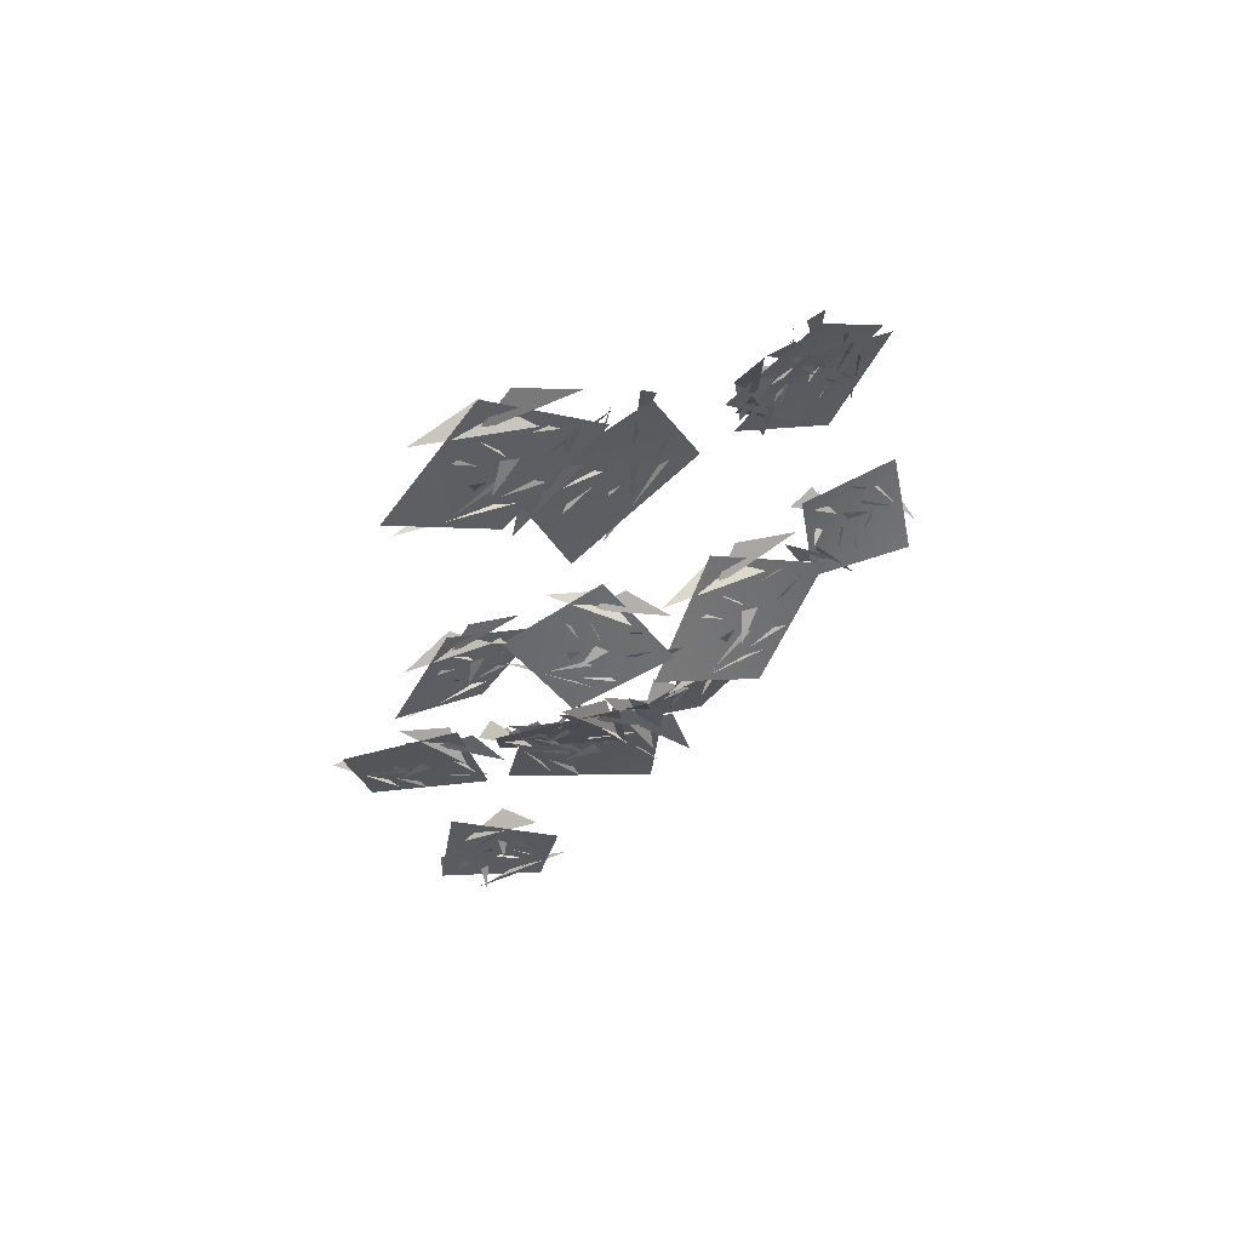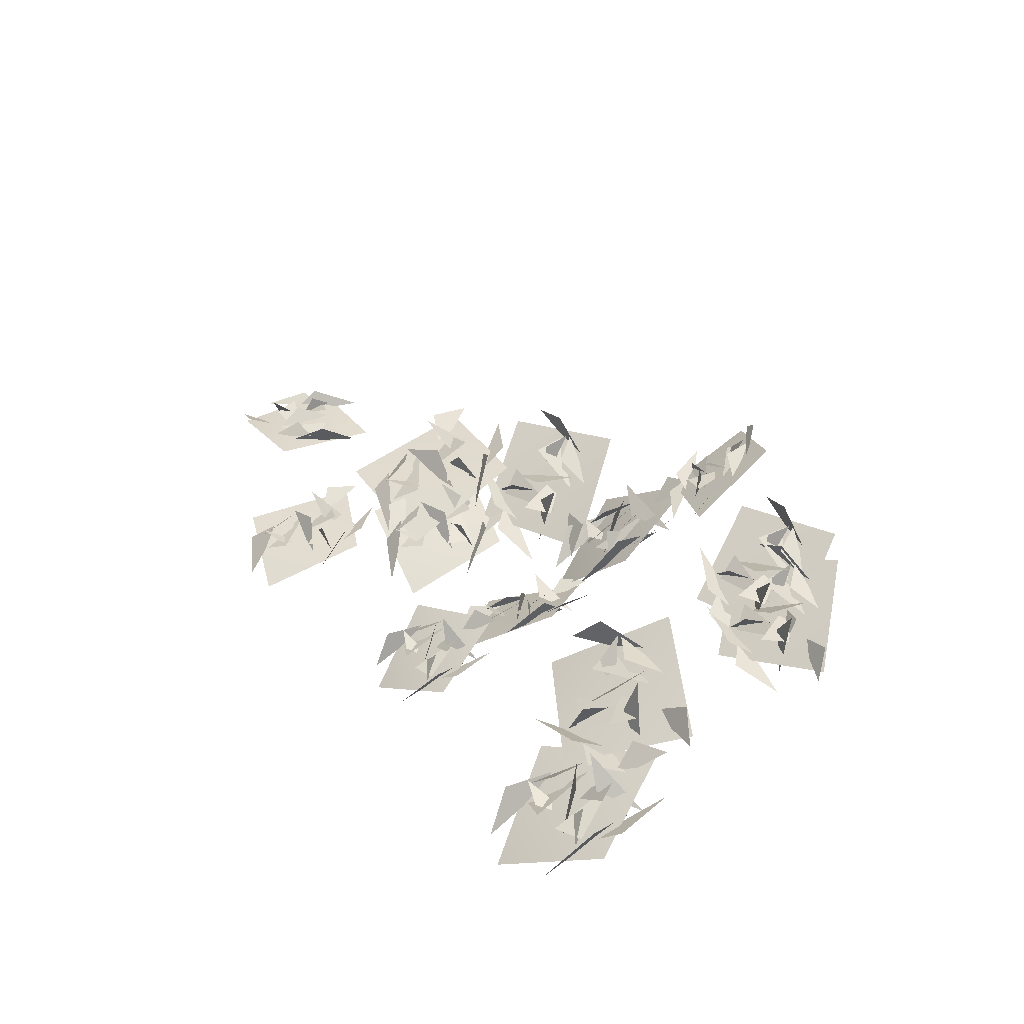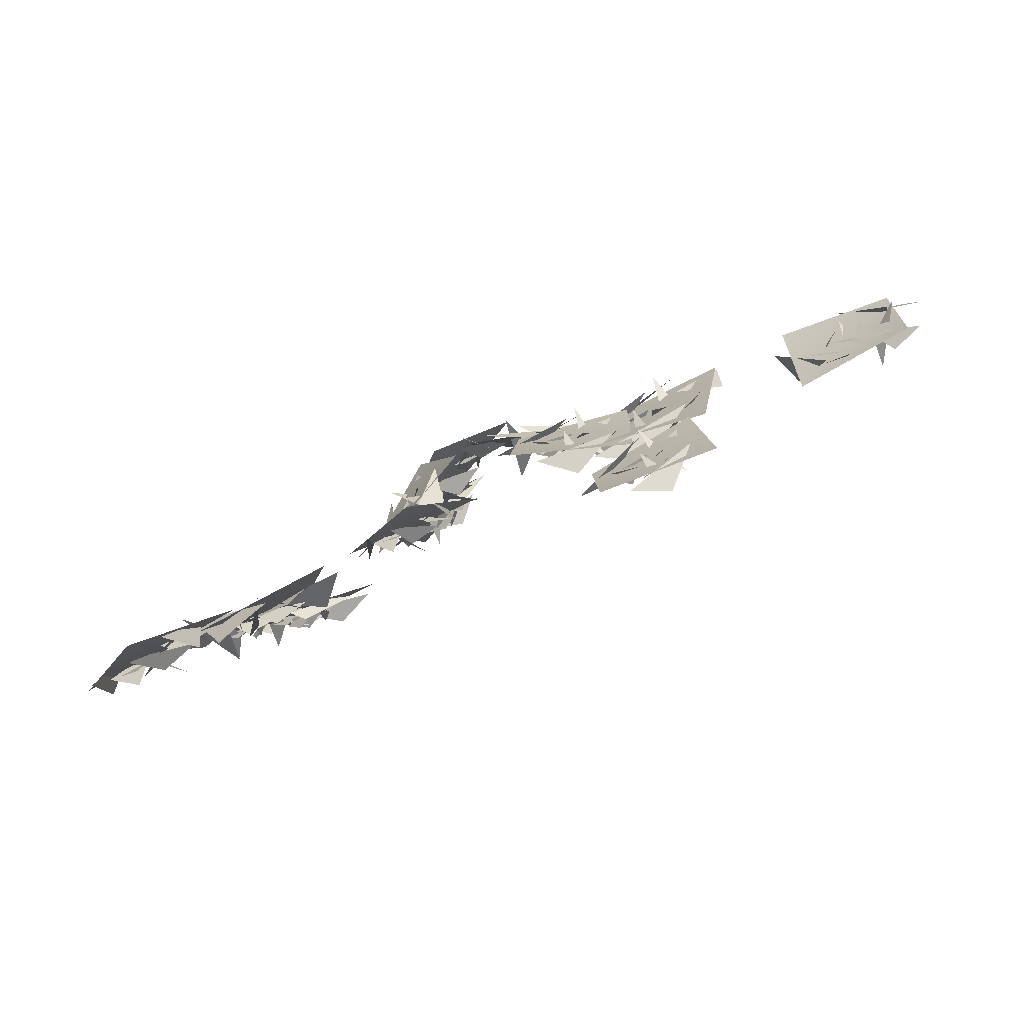
<metadata>
{"format":"obj","ext":"obj","renderer":"f3d","projection":"perspective","resolution":1024,"background":"white","views":[{"elev":-20.3,"azim":-94.5,"up":"+Y"},{"elev":45.2,"azim":-117.9,"up":"+Y"},{"elev":-65.7,"azim":17.2,"up":"+Z"}]}
</metadata>
<code>
g NewMesh_tris_182
v 0.8406 1.732 0.6093
v -1.493 1.161 1.109
v -0.1242 1.076 0.2952
v -1.313 1.136 0.6137
v -1.33 1.464 -0.9826
v -1.227 -0.09997 -2.456
v 1.294 -1.858 -2.043
v 1.443 -0.3172 0.8834
v 2.083 -0.7703 -1.12
v -0.5703 2.213 2.528
v -0.01671 0.728 1.09
v 0.4742 1.711 2.151
v 1.3 -1.059 -0.6793
v 0.7144 0.5496 0.8978
v 0.6266 -0.3969 -1.057
v 1.762 -0.7323 -0.3995
v 1.058 0.324 1.502
v 1.228 0.2369 -0.05915
v 1.161 0.5127 0.7443
v 0.2877 0.9755 -0.1957
v -0.6551 -0.1469 -1.24
v 1.813 -0.4942 -0.4829
v 0.9478 -0.4307 -0.8686
v -0.07156 -0.2378 -0.1658
v -0.2164 0.2415 -1.241
v -0.1711 1.064 0.936
v -1.079 0.7286 -1.01
v -1.195 0.626 -0.8921
v -1.752 2.204 1.453
v -1.867 1.757 -0.3615
v -1.159 0.6085 -1.276
v -0.3853 1.085 -0.8944
v -0.1781 0.4416 0.1401
v -0.6028 1.484 -0.003952
v 0.6911 -0.4469 0.1191
v -0.1784 1.38 0.9141
v -2.096 1.244 -1.128
v 2.672 -0.8195 0.9135
v -0.3275 1.826 2.521
v 0.3275 -1.826 -2.521
v 2.805 0.496 -1.303
v 2.951 -1.96 -1.848
v 3.547 -0.4872 -1.452
v 3.363 -1.629 -1.966
v 4.514 -0.9332 -2.962
v 6.652 -0.8942 -2.409
v 7.078 0.5093 0.4169
v 3.709 0.1503 0.685
v 5.591 1.278 0.4311
v 1.055 -1.269 -1.509
v 3.072 -0.8157 -0.7657
v 1.56 -0.4008 -0.7627
v 5.467 0.3164 0.4476
v 3.264 -0.1689 -0.341
v 5.466 0.1129 -0.5763
v 4.996 0.745 0.5699
v 2.854 -0.1733 0.2876
v 4.199 0.5167 -0.2816
v 3.37 0.2665 -0.1531
v 3.977 0.01792 -1.39
v 5.601 -0.8541 -1.514
v 4.923 0.9103 0.3775
v 5.295 0.3139 -0.2973
v 4.694 -0.769 -0.6455
v 5.332 -0.3203 -1.581
v 3.021 -0.7681 -1.171
v 4.941 -0.9801 -2.289
v 4.913 -1.165 -2.217
v 2.08 -1.918 -2.612
v 3.875 -1.523 -3.174
v 5.241 -0.9991 -2.363
v 4.567 -0.2771 -2.145
v 4.052 -0.7178 -1.073
v 3.608 -0.6443 -2.147
v 4.501 -0.2809 0.03953
v 2.856 -0.6469 -1.423
v 4.84 -1.638 -3.26
v 3.854 1.032 1.715
v 1.262 -1.199 -1.093
v 7.557 -0.154 -0.3295
v -0.1566 -0.3794 -7.505
v -1.675 -1.462 -6.907
v -0.7179 -1.143 -7.683
v -1.584 -1.432 -7.317
v -1.846 -1.199 -8.569
v -1.476 -2.345 -9.793
v 0.9241 -2.944 -9.756
v 0.8913 -1.737 -7.407
v 1.294 -1.905 -9.066
v -1.147 -0.4092 -5.838
v -0.4624 -1.368 -7.074
v -0.2699 -0.491 -6.25
v 0.8388 -2.339 -8.653
v 0.11 -1.296 -7.3
v 0.1176 -2.037 -8.868
v 1.117 -1.964 -8.465
v 0.4875 -1.364 -6.861
v 0.4838 -1.389 -8.116
v 0.4355 -1.199 -7.465
v -0.4333 -1.104 -8.113
v -0.9196 -2.212 -8.885
v 1.08 -1.772 -8.528
v 0.3834 -1.97 -8.75
v -0.356 -2.111 -8.092
v -0.7038 -1.799 -8.915
v -0.6861 -1.162 -7.171
v -1.456 -1.677 -8.637
v -1.502 -1.786 -8.536
v -2.125 -0.7542 -6.579
v -2.264 -1.129 -8.018
v -1.508 -1.791 -8.843
v -1.031 -1.216 -8.6
v -0.5952 -1.632 -7.82
v -1.216 -0.9746 -7.862
v 0.2954 -2.05 -7.945
v -0.7822 -0.9282 -7.178
v -2.366 -1.58 -8.619
v 1.945 -1.766 -7.513
v -0.8591 -0.6296 -5.878
v 0.1524 -3.194 -10.04
v 6.165 -0.5296 -4.422
v 5.46 -2.108 -2.917
v 5.446 -1.374 -4.214
v 5.145 -1.919 -3.245
v 3.855 -1.243 -3.689
v 2.687 -2.038 -5.117
v 4.175 -2.456 -7.567
v 6.633 -1.958 -5.759
v 5.31 -1.509 -7.203
v 7.058 -1.264 -2.469
v 6.132 -1.813 -4.153
v 7.236 -1.113 -3.583
v 5.292 -2.188 -6.64
v 6.318 -1.591 -4.818
v 4.683 -1.853 -5.993
v 5.741 -1.808 -6.684
v 6.963 -1.783 -4.932
v 5.782 -1.363 -5.699
v 6.403 -1.389 -5.202
v 5.242 -1.147 -4.737
v 3.936 -2.154 -5.061
v 5.702 -1.576 -6.631
v 4.985 -1.793 -6.157
v 5.076 -2.263 -5.089
v 4.149 -1.661 -5.166
v 5.941 -1.574 -3.938
v 3.938 -1.707 -4.241
v 3.977 -1.869 -4.167
v 5.635 -1.489 -2.082
v 4.109 -1.407 -2.933
v 3.683 -1.765 -4.35
v 4.364 -1.162 -4.492
v 5.284 -1.855 -4.556
v 4.987 -1.177 -3.797
v 5.661 -2.178 -5.606
v 5.925 -1.323 -3.783
v 3.374 -1.705 -3.331
v 7.227 -1.837 -6.841
v 7.16 -1.463 -2.833
v 3.335 -2.716 -7.075
v -8.379 2.993 -4.434
v -9.625 0.6575 -4.921
v -8.248 1.732 -4.82
v -9.144 0.7975 -5.21
v -8.151 1.06 -6.673
v -6.043 0.03292 -6.936
v -3.977 0.798 -4.345
v -7.032 1.981 -2.78
v -4.918 2.217 -3.801
v -10.85 2.149 -3.892
v -8.58 1.548 -3.94
v -9.717 2.644 -3.38
v -5.483 1.356 -3.693
v -7.946 2.019 -3.619
v -5.95 1.299 -4.704
v -5.65 1.967 -3.412
v -8.085 2.121 -2.836
v -6.77 2.232 -3.947
v -7.576 2.36 -3.492
v -7.604 2.006 -4.945
v -6.631 0.4389 -5.646
v -5.705 2.184 -3.583
v -5.904 1.532 -4.37
v -7.08 0.825 -4.439
v -6.637 1.081 -5.635
v -8.748 1.671 -4.326
v -7.554 0.7279 -6.161
v -7.641 0.5553 -6.07
v -10.65 1.202 -5.352
v -9.074 0.8213 -6.614
v -7.324 0.5802 -6.349
v -7.495 1.552 -5.908
v -7.776 1.228 -4.623
v -8.52 1.646 -5.529
v -6.77 1.289 -3.705
v -8.926 1.896 -4.521
v -8.308 0.2759 -7.061
v -6.11 2.617 -1.848
v -10.48 2.065 -3.56
v -4.14 0.04265 -5.241
v -9.824 5.11 0.3129
v -10.13 2.979 -0.1152
v -9.359 4.146 0.1615
v -9.733 3.194 -0.2488
v -8.699 3.591 -1.198
v -6.833 3.282 -0.8436
v -6.067 4.444 1.556
v -8.985 4.688 1.995
v -7.211 5.344 1.639
v -11.62 3.883 0.2765
v -9.775 3.95 0.7932
v -11 4.552 0.8756
v -7.472 4.541 1.681
v -9.48 4.477 1.137
v -7.569 4.356 0.7963
v -7.797 4.986 1.806
v -9.792 4.547 1.707
v -8.567 4.912 1.118
v -9.307 4.834 1.284
v -8.906 4.509 0.1786
v -7.668 3.497 -0.005187
v -7.845 5.138 1.639
v -7.665 4.559 1.044
v -8.375 3.727 0.8011
v -7.816 3.997 -0.05911
v -9.836 3.995 0.4431
v -8.301 3.488 -0.6366
v -8.35 3.336 -0.5682
v -10.91 3.148 -0.728
v -9.353 3.188 -1.331
v -8.052 3.422 -0.7182
v -8.497 4.152 -0.5053
v -8.941 3.871 0.4667
v -9.375 3.994 -0.4426
v -8.419 4.183 1.397
v -9.973 4.123 0.2307
v -8.553 2.931 -1.46
v -8.655 5.43 2.862
v -11.4 3.913 0.6235
v -5.812 3.79 0.8936
v -8.306 5.222 0.4853
v -8.194 3.024 0.03274
v -7.671 4.316 0.4679
v -7.801 3.302 -0.009036
v -6.613 3.869 -0.7133
v -4.817 3.826 0.09461
v -4.812 5.085 2.64
v -7.825 4.897 2.37
v -6.089 5.827 2.427
v -9.883 3.715 0.04486
v -8.205 4.048 1
v -9.517 4.476 0.7746
v -6.238 4.975 2.425
v -8.074 4.621 1.401
v -6.094 4.785 1.525
v -6.654 5.376 2.461
v -8.529 4.638 1.892
v -7.235 5.196 1.593
v -7.992 5.006 1.582
v -7.283 4.75 0.5857
v -5.872 3.91 0.7232
v -6.683 5.525 2.28
v -6.278 4.973 1.744
v -6.796 4.028 1.35
v -6.078 4.395 0.6229
v -8.187 4.089 0.6365
v -6.341 3.816 -0.05701
v -6.384 3.653 0.002589
v -8.842 3.088 -0.7693
v -7.165 3.366 -0.9942
v -6.067 3.787 -0.07673
v -6.663 4.458 0.01163
v -7.294 4.095 0.878
v -7.519 4.168 -0.1336
v -7.049 4.476 1.922
v -8.289 4.201 0.3895
v -6.31 3.225 -0.9244
v -7.818 5.685 3.295
v -9.761 3.773 0.4409
v -4.305 4.469 2.057
v -1.429 3.717 2.194
v -1.55 1.829 1.995
v -1.156 2.88 2.514
v -1.211 1.999 2.148
v 0.03241 2.213 2.217
v 0.8711 2.034 3.648
v -0.07918 3.4 5.384
v -2.041 3.625 3.745
v -0.7121 4.161 4.598
v -2.578 2.633 1.168
v -1.819 2.8 2.634
v -2.528 3.305 1.83
v -0.9713 3.478 4.548
v -1.81 3.306 2.959
v -0.4883 3.186 3.998
v -1.196 3.871 4.361
v -2.346 3.446 3.08
v -1.221 3.691 3.482
v -1.767 3.637 3.113
v -0.8664 3.2 2.771
v -0.1256 2.33 3.572
v -1.104 3.974 4.217
v -0.6807 3.394 4.056
v -1.026 2.635 3.558
v -0.1284 2.746 3.39
v -1.629 2.785 2.388
v -0.09842 2.217 2.806
v -0.1857 2.096 2.831
v -1.606 1.867 1.123
v -0.3065 1.837 1.769
v 0.0925 2.152 2.926
v -0.2304 2.8 2.68
v -1.132 2.698 2.987
v -0.8 2.659 2.174
v -1.382 3.113 3.82
v -1.562 2.859 2.164
v 0.2178 1.613 2.235
v -2.321 4.394 4.369
v -2.669 2.715 1.5
v 0.4236 2.747 5.241
v -9.423 1.907 -6.754
v -11.46 0.7123 -5.922
v -10.29 1.062 -6.994
v -11.38 0.7907 -6.449
v -11.82 1.297 -7.97
v -11.7 -0.03902 -9.703
v -8.78 -1.192 -10.05
v -8.331 0.01181 -6.933
v -8.049 -0.03903 -9.106
v -10.48 1.805 -4.516
v -9.932 0.6538 -6.286
v -9.437 1.614 -5.165
v -8.651 -0.5676 -8.574
v -9.225 0.6814 -6.64
v -9.531 -0.03879 -8.713
v -8.211 -0.1658 -8.329
v -8.71 0.4733 -6.144
v -8.866 0.614 -7.733
v -8.817 0.7733 -6.881
v -9.971 1.123 -7.572
v -10.87 -0.08749 -8.616
v -8.232 0.09026 -8.381
v -9.17 -0.01501 -8.592
v -10.05 -0.1598 -7.676
v -10.53 0.402 -8.633
v -10.19 0.9637 -6.354
v -11.42 0.6405 -8.165
v -11.49 0.4972 -8.044
v -11.86 1.632 -5.362
v -12.27 1.379 -7.208
v -11.53 0.5341 -8.433
v -10.8 1.147 -8.12
v -10.23 0.4449 -7.242
v -10.9 1.381 -7.134
v -9.201 -0.2108 -7.571
v -10.27 1.274 -6.322
v -12.55 0.9095 -8.008
v -7.022 -0.1821 -7.214
v -10.16 1.486 -4.632
v -9.83 -1.342 -10.34
v 0.2661 -0.4659 -3.503
v -1.594 -0.9887 -2.967
v -0.641 -0.707 -3.81
v -1.526 -0.7731 -3.334
v -1.715 0.2146 -4.207
v -2.082 -0.1073 -5.896
v -0.2994 -1.565 -6.954
v 0.4683 -1.971 -4.392
v 0.6208 -1.328 -6.021
v -0.5035 -1.019 -1.758
v -0.4965 -1.324 -3.48
v 0.1918 -1.21 -2.445
v 0.02012 -1.699 -5.71
v 0.02674 -1.378 -3.835
v -0.464 -1.053 -5.511
v 0.4753 -1.637 -5.474
v 0.3497 -1.832 -3.62
v 0.2495 -1.143 -4.7
v 0.3519 -1.346 -4.042
v -0.4003 -0.5525 -4.256
v -1.465 -0.7483 -5.252
v 0.5397 -1.443 -5.428
v -0.1888 -1.179 -5.471
v -0.8652 -1.351 -4.721
v -1.059 -0.5102 -5.164
v -0.589 -1.022 -3.393
v -1.633 -0.2662 -4.615
v -1.724 -0.3861 -4.562
v -1.59 -0.4578 -2.213
v -2.007 0.1289 -3.563
v -1.753 -0.2137 -4.825
v -1.014 -0.116 -4.518
v -0.8023 -1.047 -4.19
v -0.9991 -0.2745 -3.717
v -0.2541 -1.657 -4.79
v -0.5496 -0.8036 -3.261
v -2.375 0.1707 -4.245
v 1.367 -2.366 -4.855
v -0.3717 -1.28 -1.99
v -1.126 -1.274 -7.05
v 8.762 -1.244 -8.762
v 7.555 -2.592 -7.542
v 7.901 -1.885 -8.722
v 7.358 -2.346 -7.89
v 6.383 -1.446 -8.472
v 5.39 -1.922 -10.03
v 7.071 -2.574 -12.12
v 9.125 -2.645 -10.01
v 8.239 -1.933 -11.55
v 9.113 -2.142 -6.83
v 8.431 -2.435 -8.581
v 9.489 -2.02 -7.838
v 7.995 -2.569 -11.06
v 8.755 -2.255 -9.163
v 7.398 -2.144 -10.53
v 8.49 -2.307 -11.01
v 9.327 -2.563 -9.179
v 8.454 -1.919 -10.06
v 8.936 -2.078 -9.499
v 7.845 -1.623 -9.232
v 6.501 -2.287 -9.792
v 8.491 -2.085 -10.96
v 7.713 -2.147 -10.64
v 7.528 -2.621 -9.646
v 6.811 -1.871 -9.832
v 8.269 -2.177 -8.397
v 6.457 -1.886 -9.001
v 6.449 -2.045 -8.934
v 7.702 -2.066 -6.701
v 6.459 -1.663 -7.732
v 6.231 -1.886 -9.145
v 6.997 -1.462 -9.141
v 7.713 -2.293 -9.092
v 7.451 -1.616 -8.393
v 8.166 -2.653 -10.03
v 8.28 -1.943 -8.241
v 5.792 -1.783 -8.236
v 9.87 -2.636 -10.93
v 9.227 -2.342 -7.164
v 6.169 -2.652 -11.8
v 9.322 -0.2046 -3.465
v 8.271 -1.856 -1.516
v 8.267 -0.9703 -3.077
v 7.912 -1.531 -1.86
v 6.56 -0.3367 -2.191
v 4.732 -0.8729 -3.685
v 5.914 -1.769 -6.843
v 9.2 -1.985 -5.104
v 7.574 -1.024 -6.618
v 10.45 -1.375 -1.265
v 8.932 -1.694 -3.109
v 10.52 -1.232 -2.627
v 7.437 -1.82 -5.928
v 9.105 -1.479 -3.938
v 6.945 -1.256 -5.063
v 8.065 -1.515 -6.064
v 9.771 -1.899 -4.176
v 8.412 -1.031 -4.905
v 9.202 -1.262 -4.414
v 8.016 -0.6317 -3.673
v 6.146 -1.395 -3.821
v 8.099 -1.235 -6
v 7.285 -1.276 -5.31
v 7.421 -1.873 -4.04
v 6.525 -0.8845 -3.993
v 8.821 -1.361 -2.826
v 6.421 -0.8916 -2.854
v 6.428 -1.094 -2.768
v 8.802 -1.205 -0.5634
v 6.927 -0.6215 -1.328
v 6.092 -0.8787 -2.94
v 7.039 -0.3833 -3.236
v 7.876 -1.473 -3.448
v 7.867 -0.6079 -2.509
v 8.036 -1.944 -4.755
v 8.907 -1.067 -2.645
v 5.922 -0.733 -1.674
v 9.742 -2.006 -6.496
v 10.44 -1.631 -1.711
v 4.946 -1.822 -6.112
v 15.49 -2.381 -7.666
v 16.32 -4.191 -7.005
v 15.47 -3.13 -6.954
v 16.14 -3.903 -6.709
v 16.13 -3.108 -5.564
v 14.78 -3.239 -4.317
v 12.4 -2.851 -5.434
v 13.84 -3.171 -7.855
v 12.9 -2.231 -6.579
v 16.81 -3.712 -8.567
v 15.3 -3.561 -7.542
v 15.89 -3.218 -8.653
v 13.16 -2.996 -6.546
v 14.79 -3.158 -7.677
v 13.88 -2.896 -6.075
v 13.2 -2.683 -6.985
v 14.56 -3.318 -8.237
v 14.17 -2.639 -7.141
v 14.52 -2.862 -7.742
v 15.12 -2.749 -6.748
v 14.65 -3.425 -5.445
v 13.32 -2.502 -6.974
v 13.73 -2.806 -6.342
v 14.47 -3.57 -6.467
v 14.7 -2.982 -5.674
v 15.58 -3.42 -7.407
v 15.5 -3.321 -5.552
v 15.5 -3.486 -5.579
v 17.22 -3.955 -7.286
v 16.69 -3.516 -5.84
v 15.41 -3.32 -5.308
v 15.42 -2.797 -5.968
v 15.04 -3.415 -6.736
v 15.93 -3.078 -6.589
v 14 -3.356 -6.965
v 15.8 -3.257 -7.428
v 16.33 -3.594 -5.114
v 12.89 -2.737 -8.318
v 16.42 -3.764 -8.613
v 12.83 -3.191 -4.687
f 1 3 2
f 4 6 5
f 7 9 8
f 10 12 11
f 13 15 14
f 16 18 17
f 19 21 20
f 22 24 23
f 25 27 26
f 28 30 29
f 31 33 32
f 34 36 35
f 41 43 42
f 44 46 45
f 47 49 48
f 50 52 51
f 53 55 54
f 56 58 57
f 59 61 60
f 62 64 63
f 65 67 66
f 68 70 69
f 71 73 72
f 74 76 75
f 81 83 82
f 84 86 85
f 87 89 88
f 90 92 91
f 93 95 94
f 96 98 97
f 99 101 100
f 102 104 103
f 105 107 106
f 108 110 109
f 111 113 112
f 114 116 115
f 121 123 122
f 124 126 125
f 127 129 128
f 130 132 131
f 133 135 134
f 136 138 137
f 139 141 140
f 142 144 143
f 145 147 146
f 148 150 149
f 151 153 152
f 154 156 155
f 161 163 162
f 164 166 165
f 167 169 168
f 170 172 171
f 173 175 174
f 176 178 177
f 179 181 180
f 182 184 183
f 185 187 186
f 188 190 189
f 191 193 192
f 194 196 195
f 201 203 202
f 204 206 205
f 207 209 208
f 210 212 211
f 213 215 214
f 216 218 217
f 219 221 220
f 222 224 223
f 225 227 226
f 228 230 229
f 231 233 232
f 234 236 235
f 241 243 242
f 244 246 245
f 247 249 248
f 250 252 251
f 253 255 254
f 256 258 257
f 259 261 260
f 262 264 263
f 265 267 266
f 268 270 269
f 271 273 272
f 274 276 275
f 281 283 282
f 284 286 285
f 287 289 288
f 290 292 291
f 293 295 294
f 296 298 297
f 299 301 300
f 302 304 303
f 305 307 306
f 308 310 309
f 311 313 312
f 314 316 315
f 321 323 322
f 324 326 325
f 327 329 328
f 330 332 331
f 333 335 334
f 336 338 337
f 339 341 340
f 342 344 343
f 345 347 346
f 348 350 349
f 351 353 352
f 354 356 355
f 361 363 362
f 364 366 365
f 367 369 368
f 370 372 371
f 373 375 374
f 376 378 377
f 379 381 380
f 382 384 383
f 385 387 386
f 388 390 389
f 391 393 392
f 394 396 395
f 401 403 402
f 404 406 405
f 407 409 408
f 410 412 411
f 413 415 414
f 416 418 417
f 419 421 420
f 422 424 423
f 425 427 426
f 428 430 429
f 431 433 432
f 434 436 435
f 441 443 442
f 444 446 445
f 447 449 448
f 450 452 451
f 453 455 454
f 456 458 457
f 459 461 460
f 462 464 463
f 465 467 466
f 468 470 469
f 471 473 472
f 474 476 475
f 481 483 482
f 484 486 485
f 487 489 488
f 490 492 491
f 493 495 494
f 496 498 497
f 499 501 500
f 502 504 503
f 505 507 506
f 508 510 509
f 511 513 512
f 514 516 515
f 37 39 38
f 37 38 40
f 77 79 78
f 77 78 80
f 117 119 118
f 117 118 120
f 157 159 158
f 157 158 160
f 197 199 198
f 197 198 200
f 237 239 238
f 237 238 240
f 277 279 278
f 277 278 280
f 317 319 318
f 317 318 320
f 357 359 358
f 357 358 360
f 397 399 398
f 397 398 400
f 437 439 438
f 437 438 440
f 477 479 478
f 477 478 480
f 517 519 518
f 517 518 520

</code>
